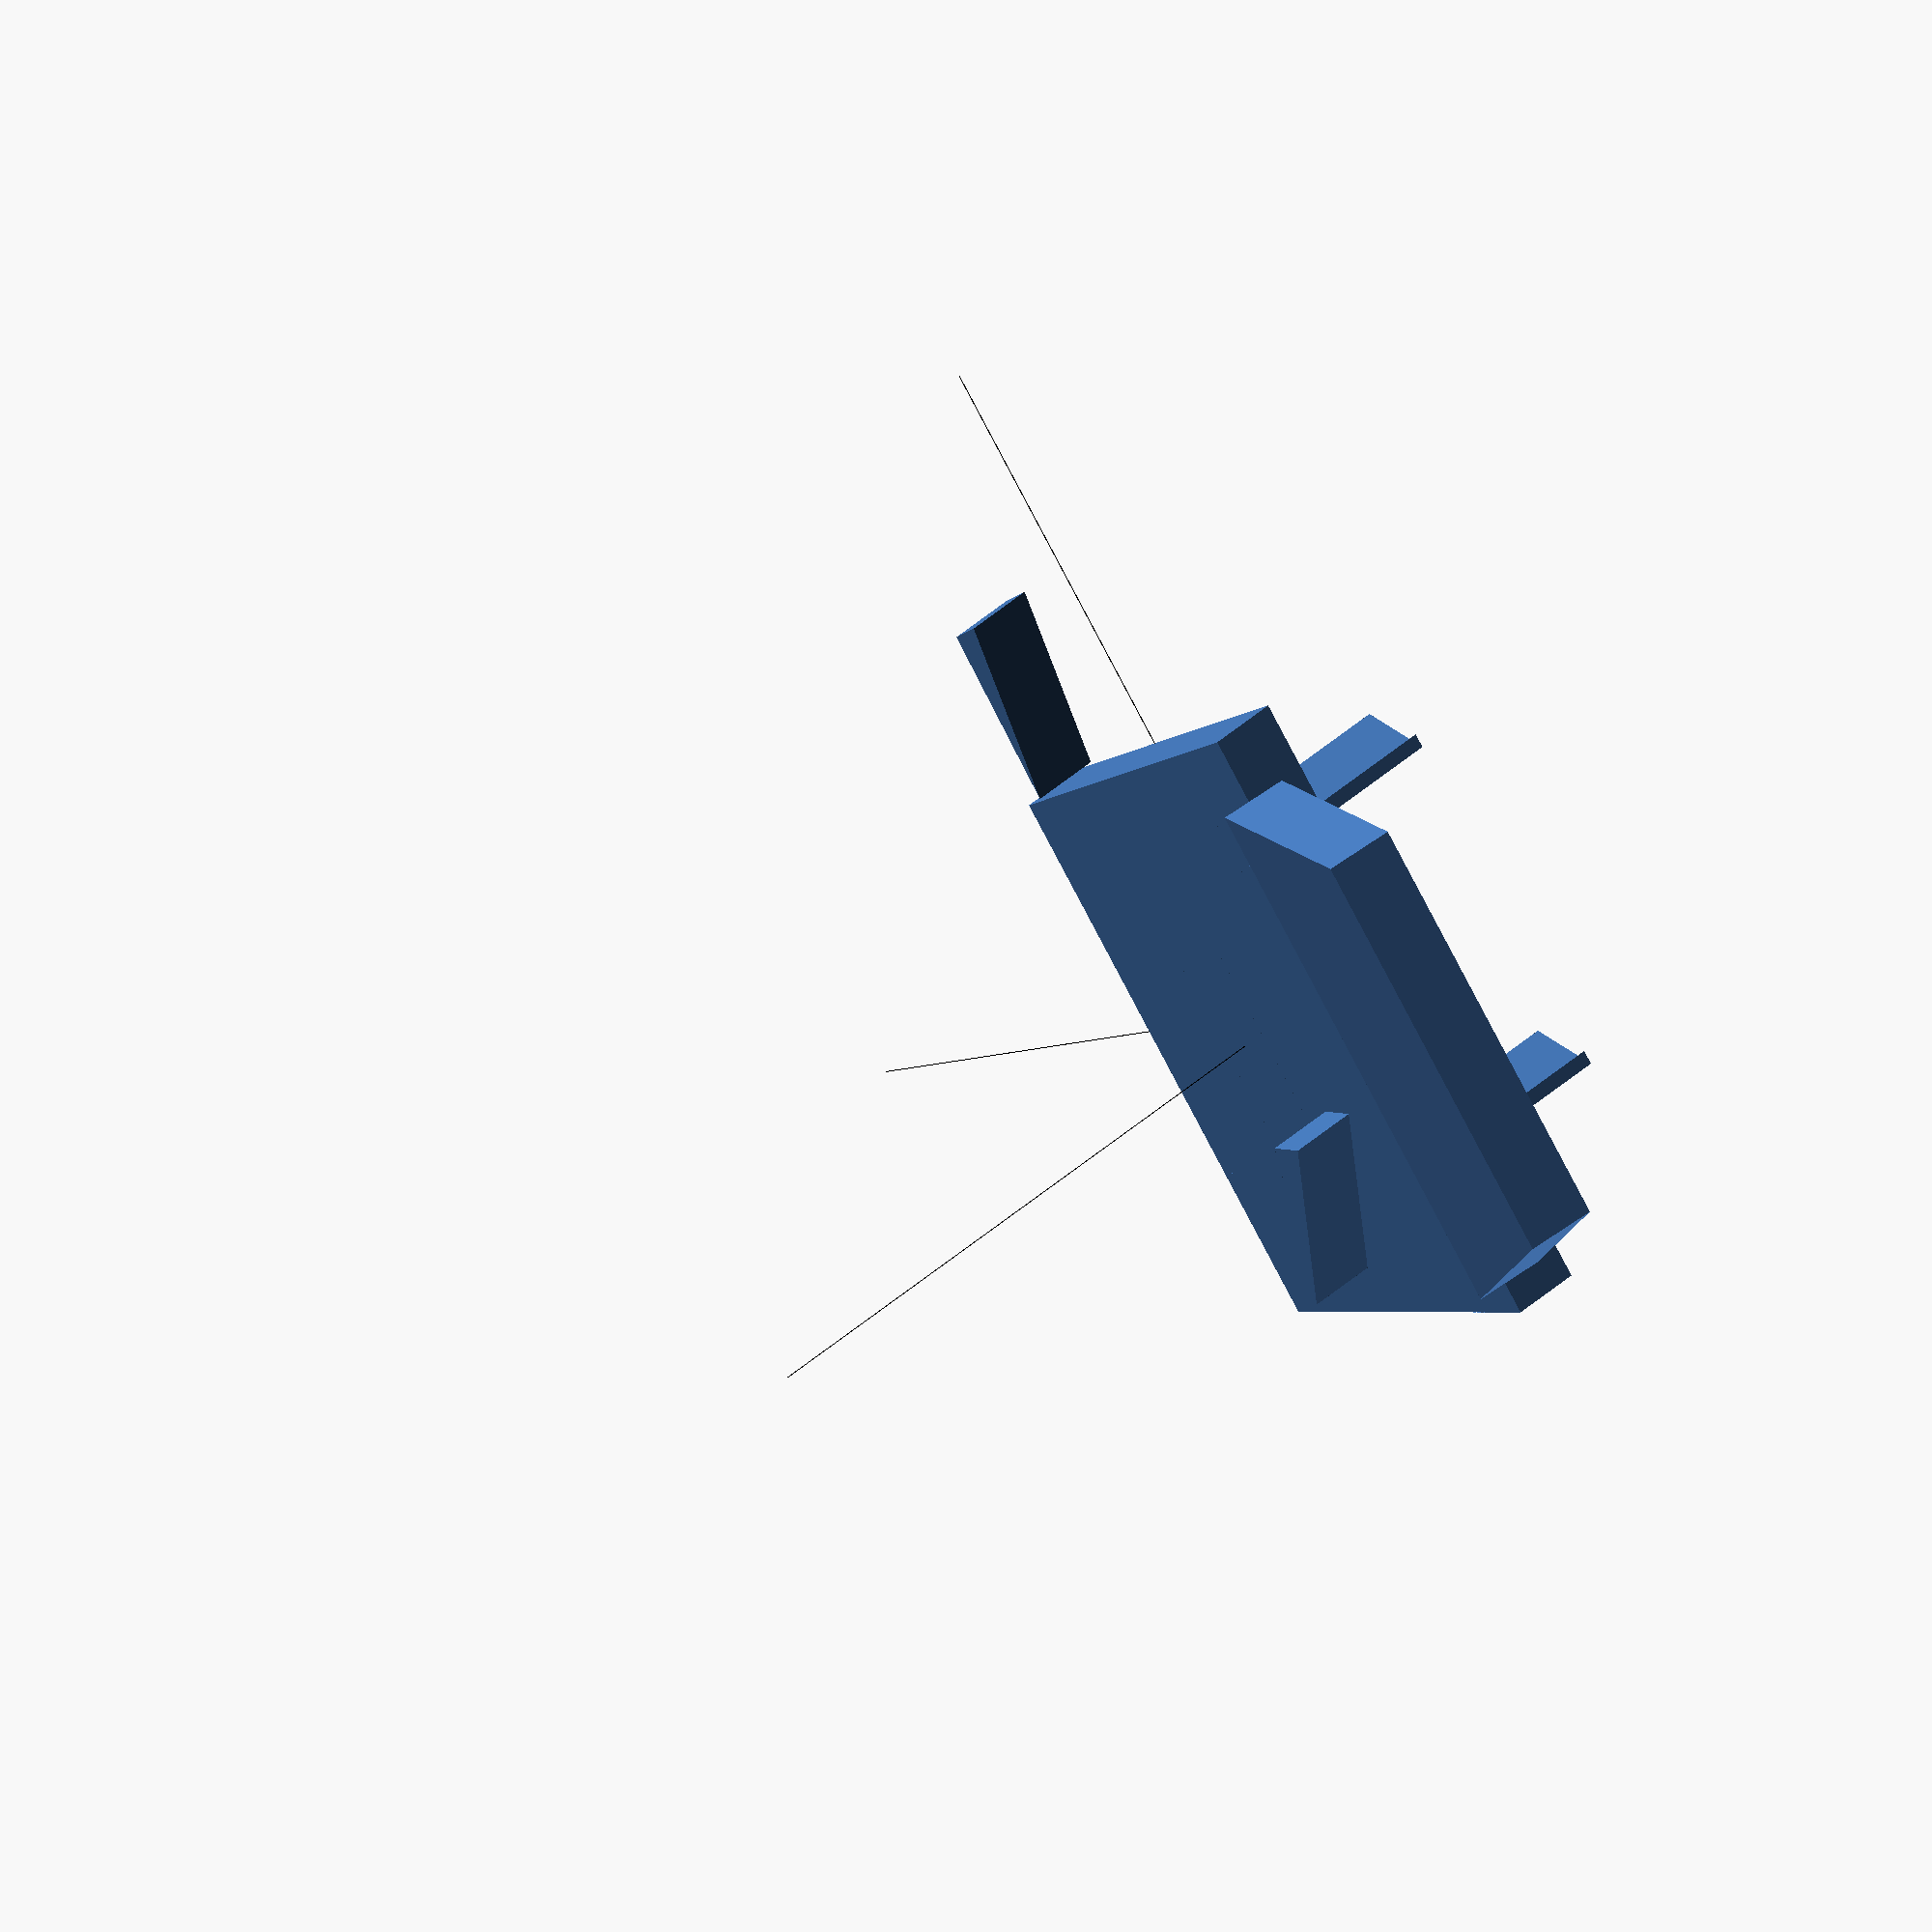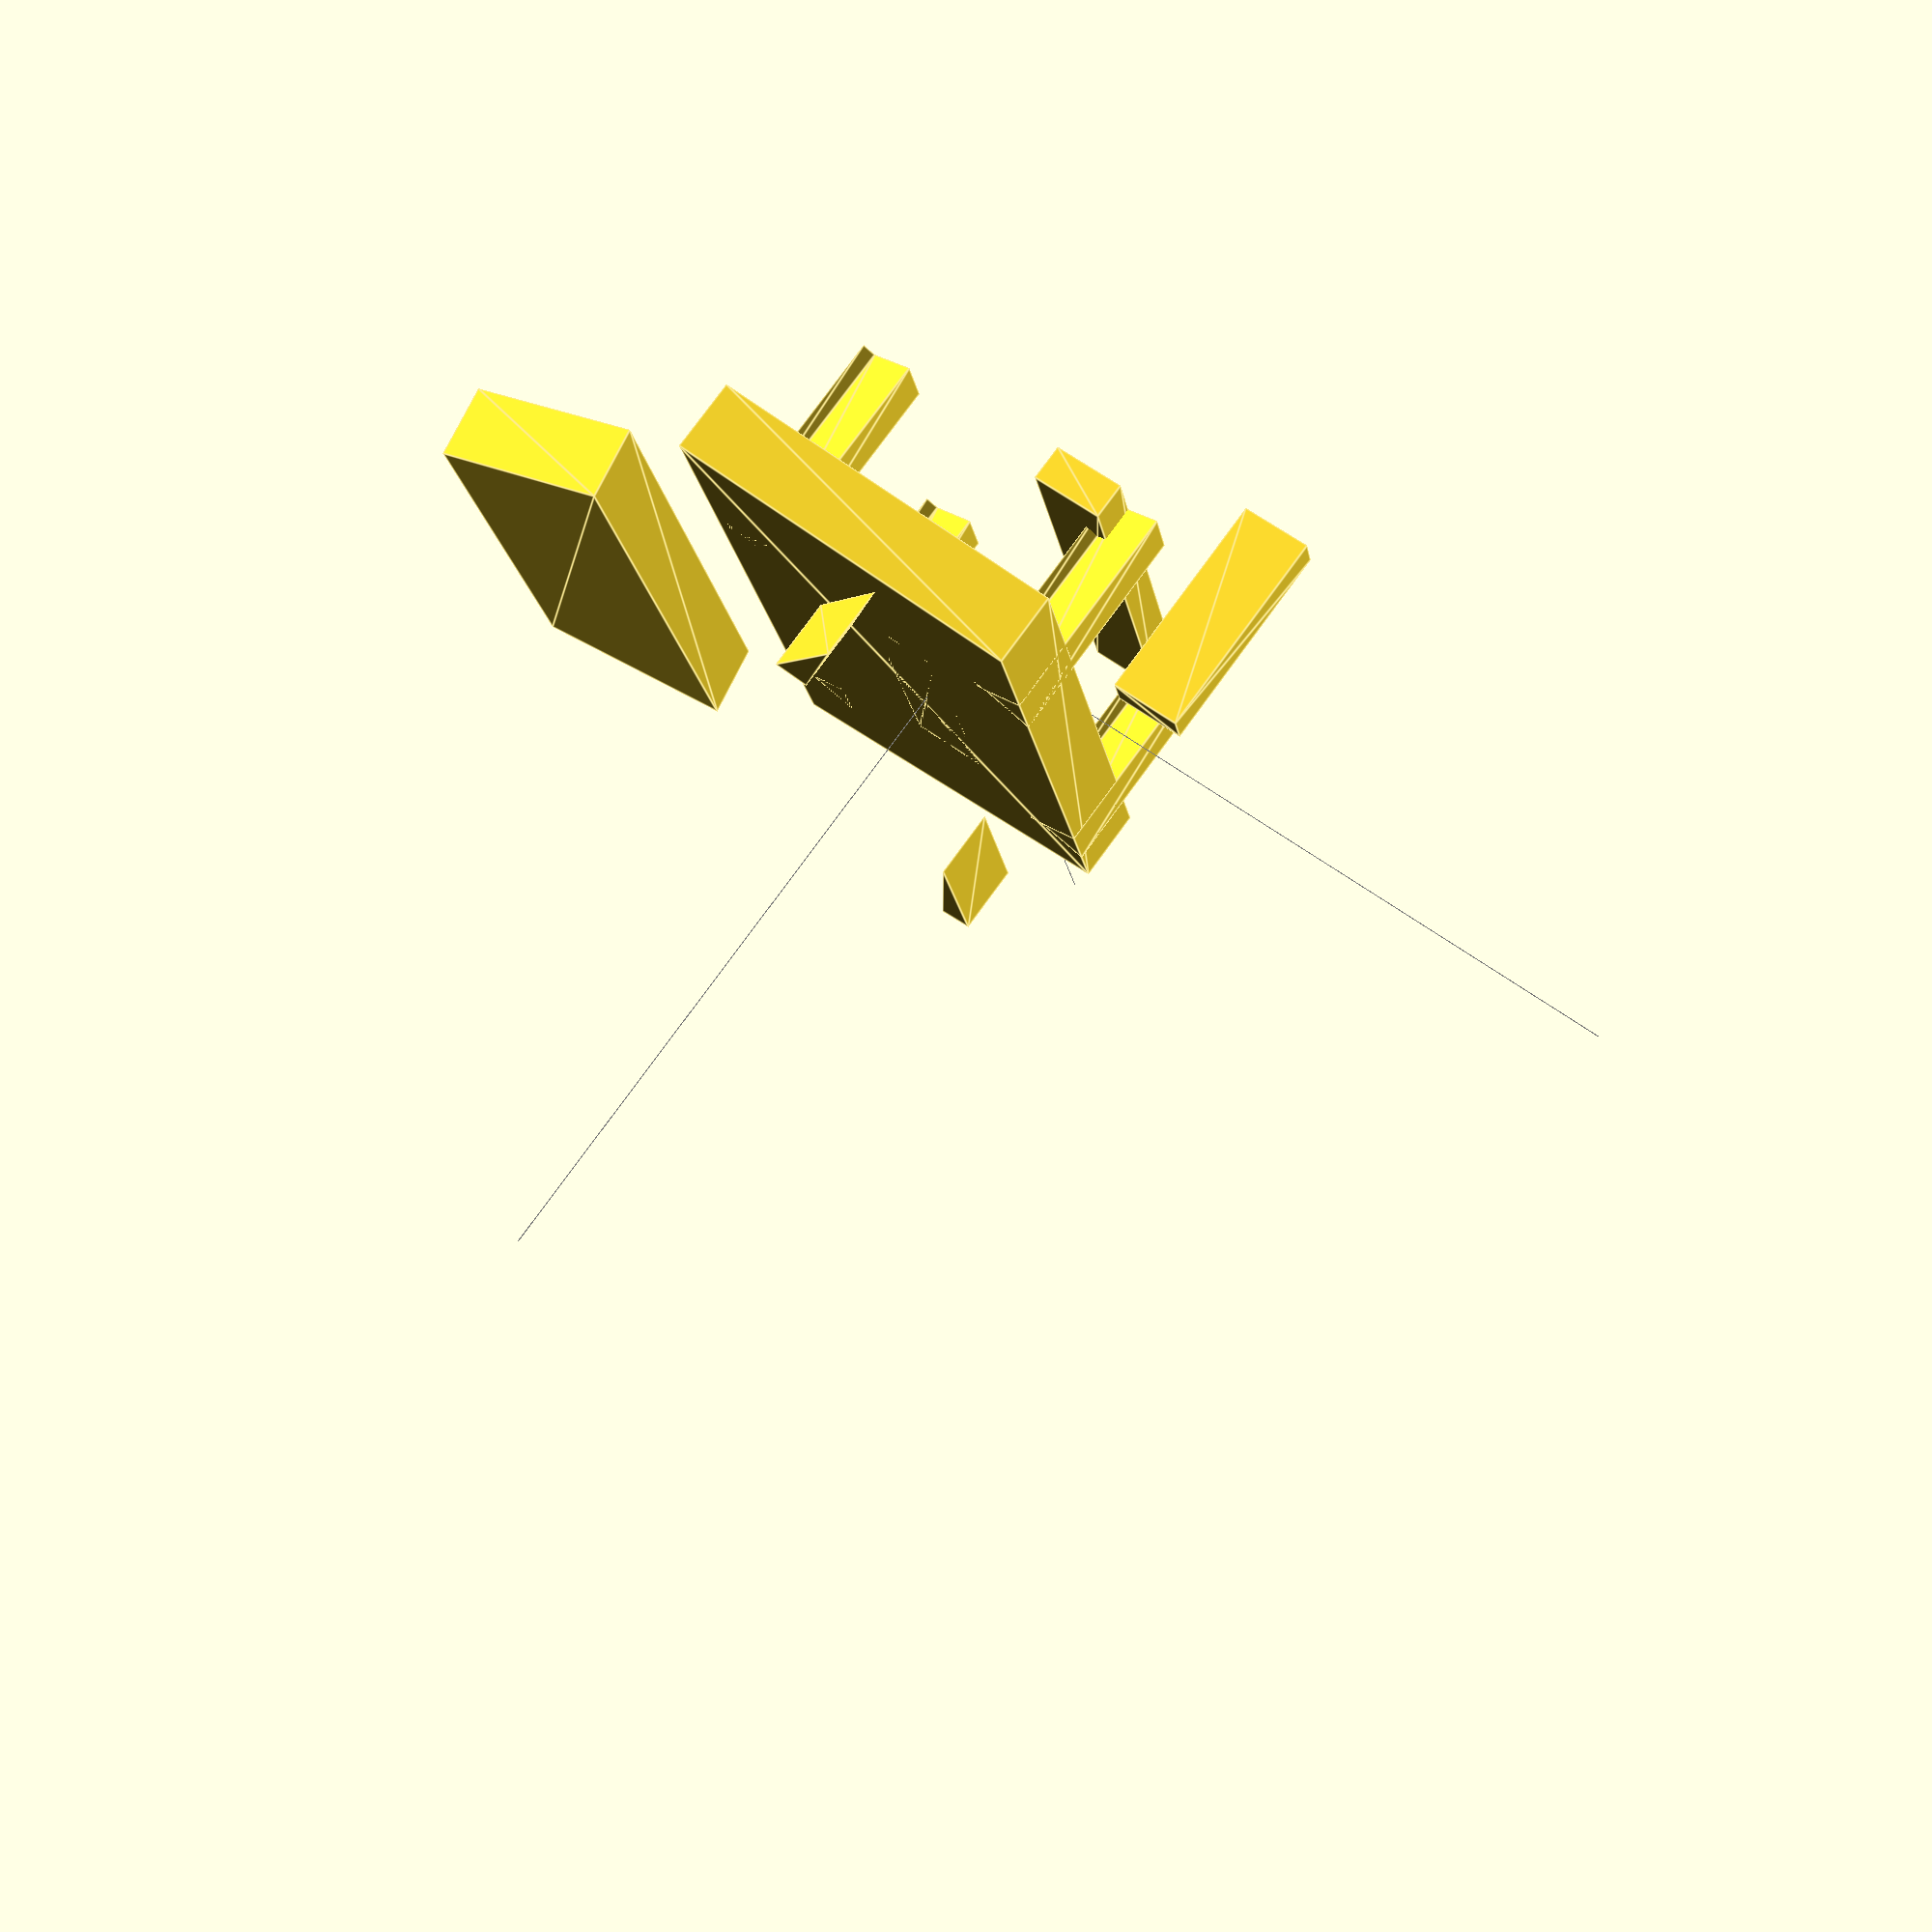
<openscad>

    // Combined Scene

    // Permanent Model
    
    // Permanent Model (Black)
    color([0, 0, 0]) {
        // Your permanent model code here
        cube([100,0.1,0.1], center = false);
        cube([0.1,100,0.1], center = false);
        cube([0.1,0.1,100], center = false);
    }
    

    // Dynamic Model
    translate([0, 0, 0]) {
    // Seat
    difference() {
        translate([0, 0, 0]) 
            linear_extrude(height=10) 
                polygon(points=[[40, 20], [-40, 20], [-45, -30], [45, -30]]);
        translate([0, 0, -5]) 
            cube([90, 60, 10], center=true);
    }

    // Curved Backrest with Contours
    translate([0, -40, 10])
        rotate([-10, 0, 0])
        linear_extrude(height=10) 
            polygon(points=[[38, 0], [-38, 0], [-30, -25], [30, -25]]);

    // Rounded Armrests
    for (x = [-40, 40]) {
        translate([x, 0, 10]) {
            rotate([0, 0, x > 0 ? 10 : -10])
                linear_extrude(height=10) 
                    polygon(points=[[5, 0], [30, -10], [30, -5], [5, 0]]);
        }
    }

    // Tapered Legs
    for (x = [-25, 25]) {
        for (y = [-20, 20]) {
            translate([x, y, -20]) {
                linear_extrude(height=30) {
                    polygon(points=[[0, 0], [4, -8], [2, -8], [8, 0]]);
                }
            }
        }
    }

    // Cross Support for Stability
    translate([0, 0, -20]) {
        rotate([0, 0, 0]) {
            linear_extrude(height=5) 
                polygon(points=[[-30, 15], [30, 15], [30, 5], [-30, 5]]);
            rotate([0, 90, 0]) 
                linear_extrude(height=5) 
                    polygon(points=[[-15, 30], [15, 30], [15, 20], [-15, 20]]);
        }
    }

    // Under-Seat Cutout Design
    translate([0, 0, 0]) {
        difference() {
            translate([0, 0, 1]) 
                linear_extrude(height=9) 
                    polygon(points=[[-18, 5], [-18, -5], [18, -5], [18, 5]]);
            translate([0, 0, -1]) 
                cube([36, 12, 10], center=true);
        }
    }
}
    
</openscad>
<views>
elev=136.0 azim=50.6 roll=136.2 proj=o view=wireframe
elev=281.7 azim=78.7 roll=36.0 proj=p view=edges
</views>
